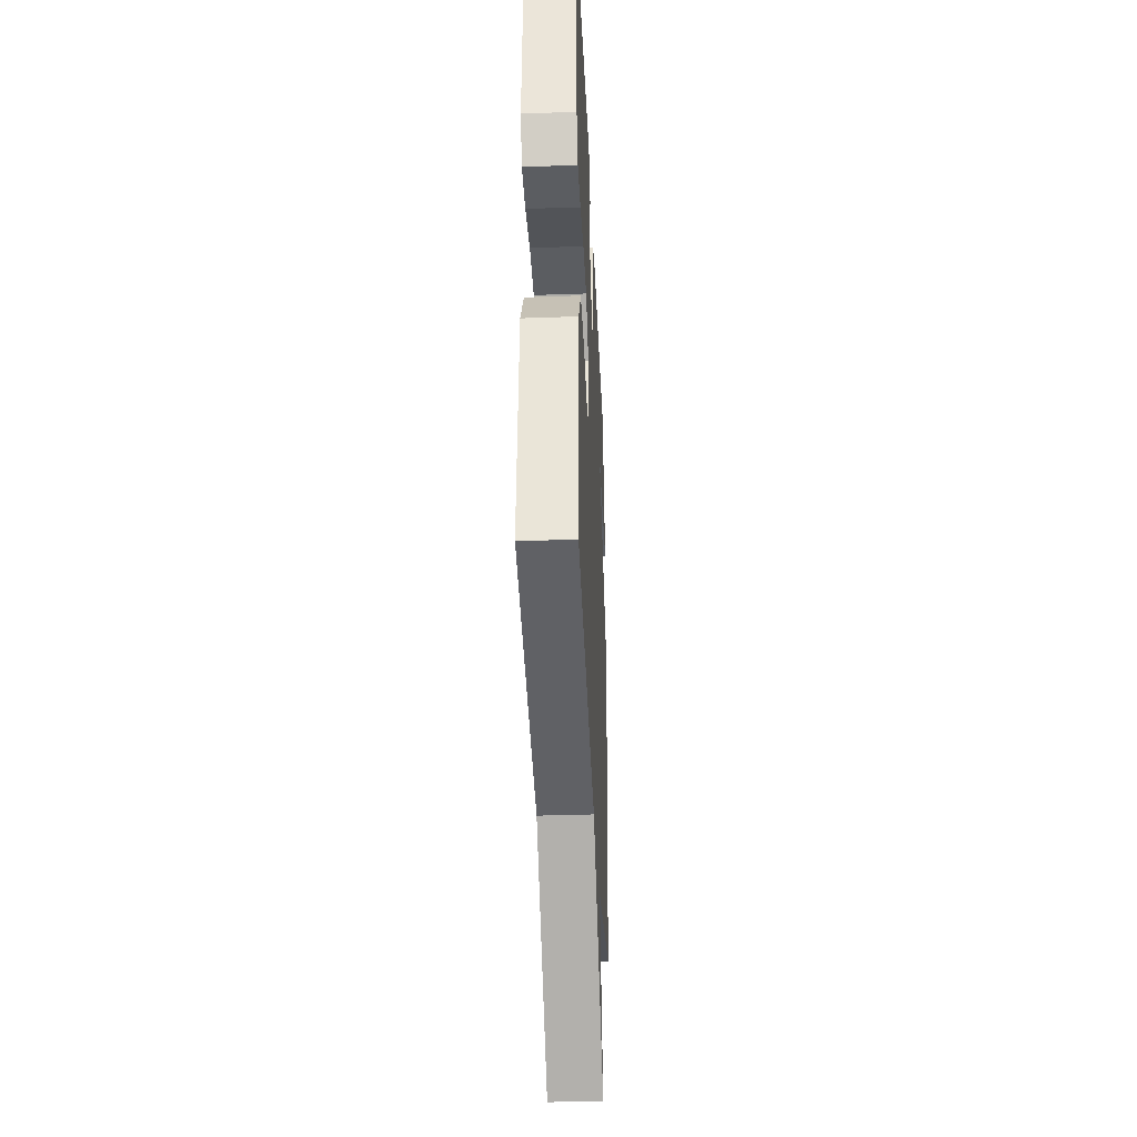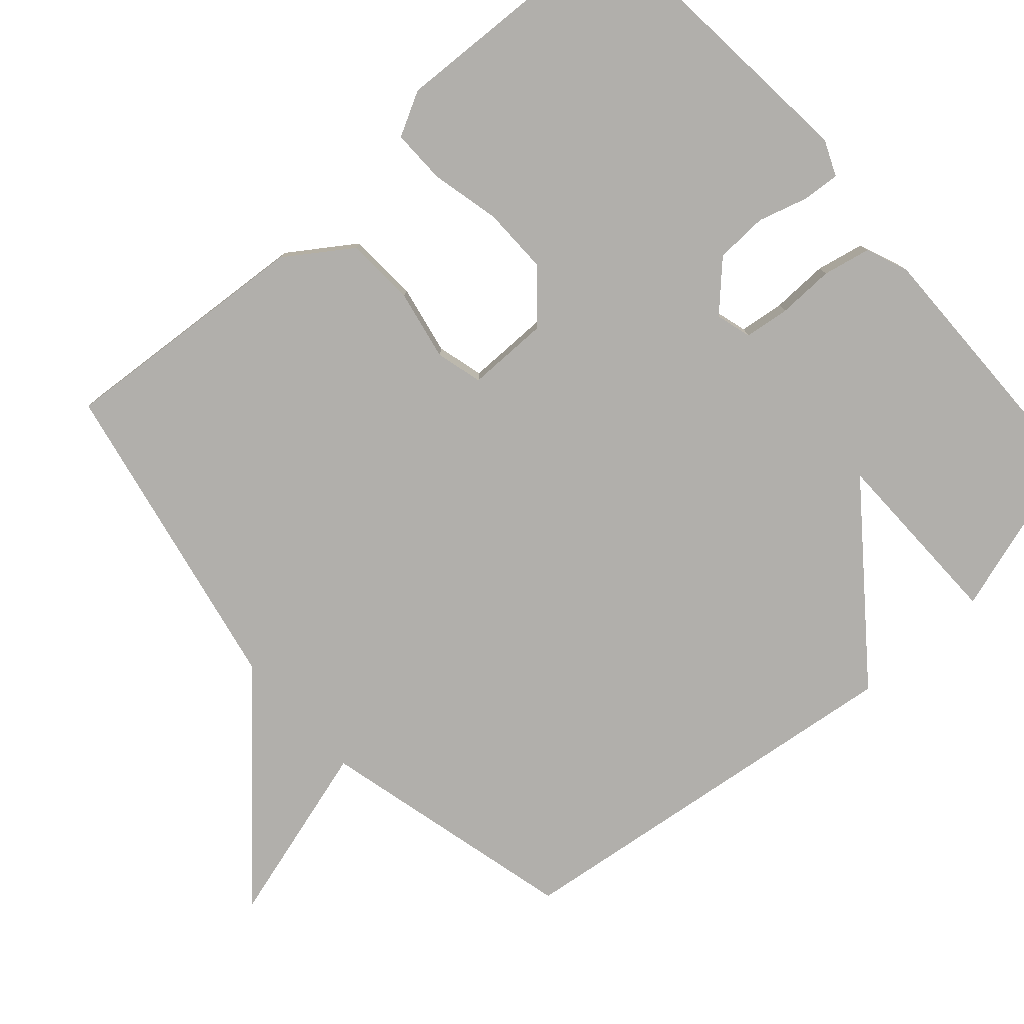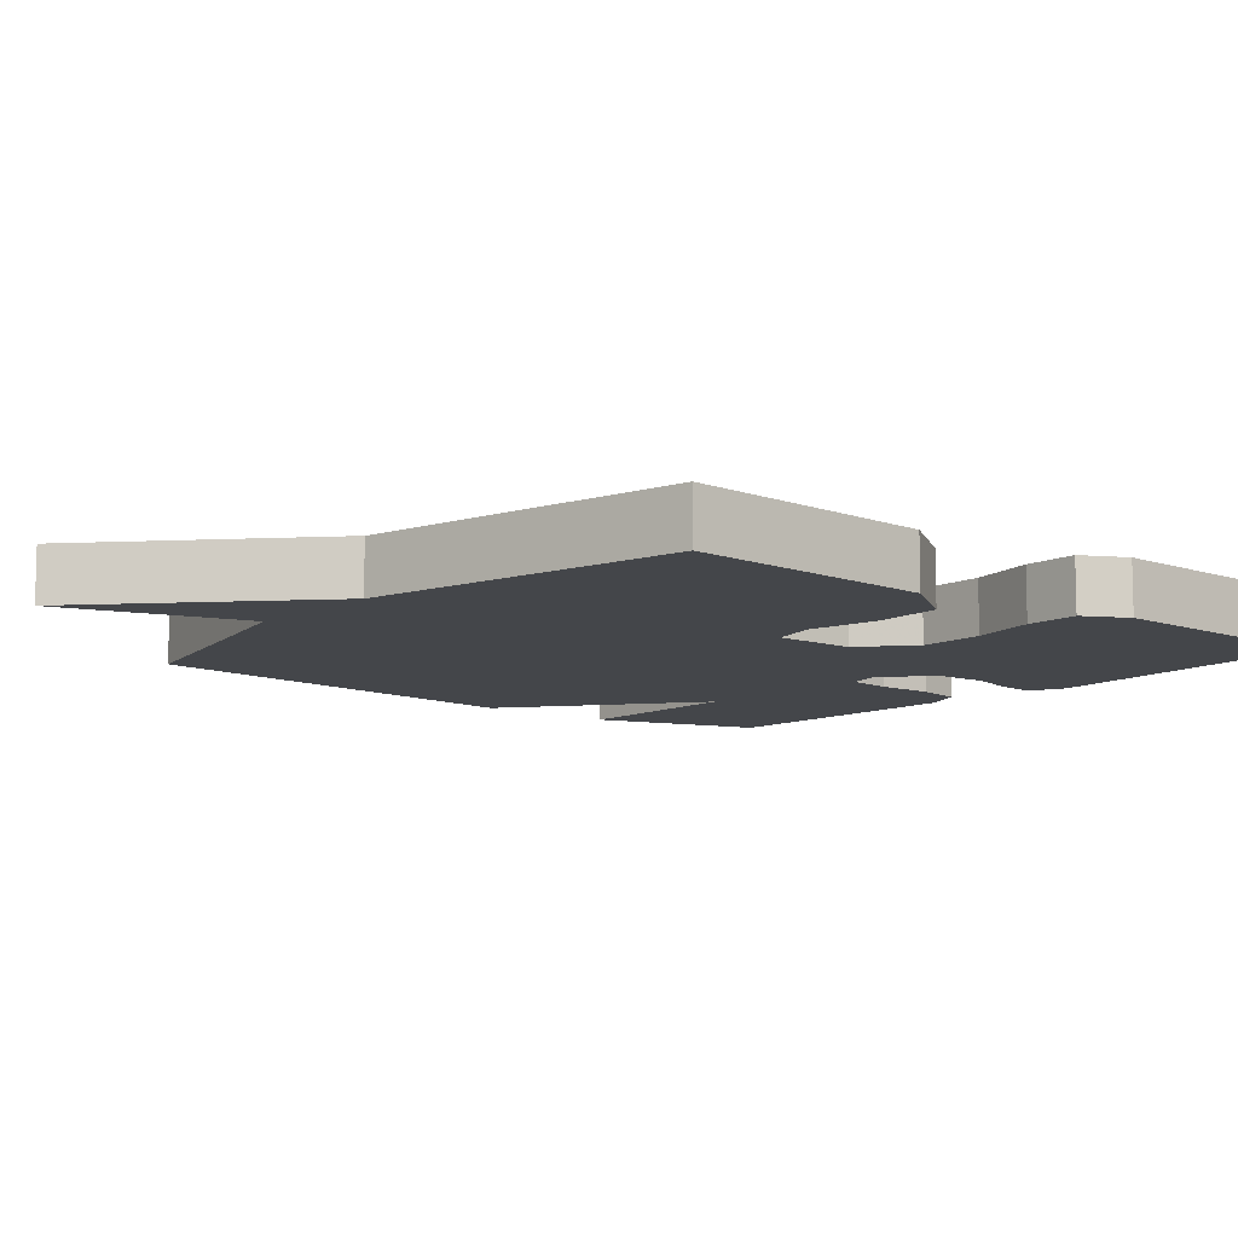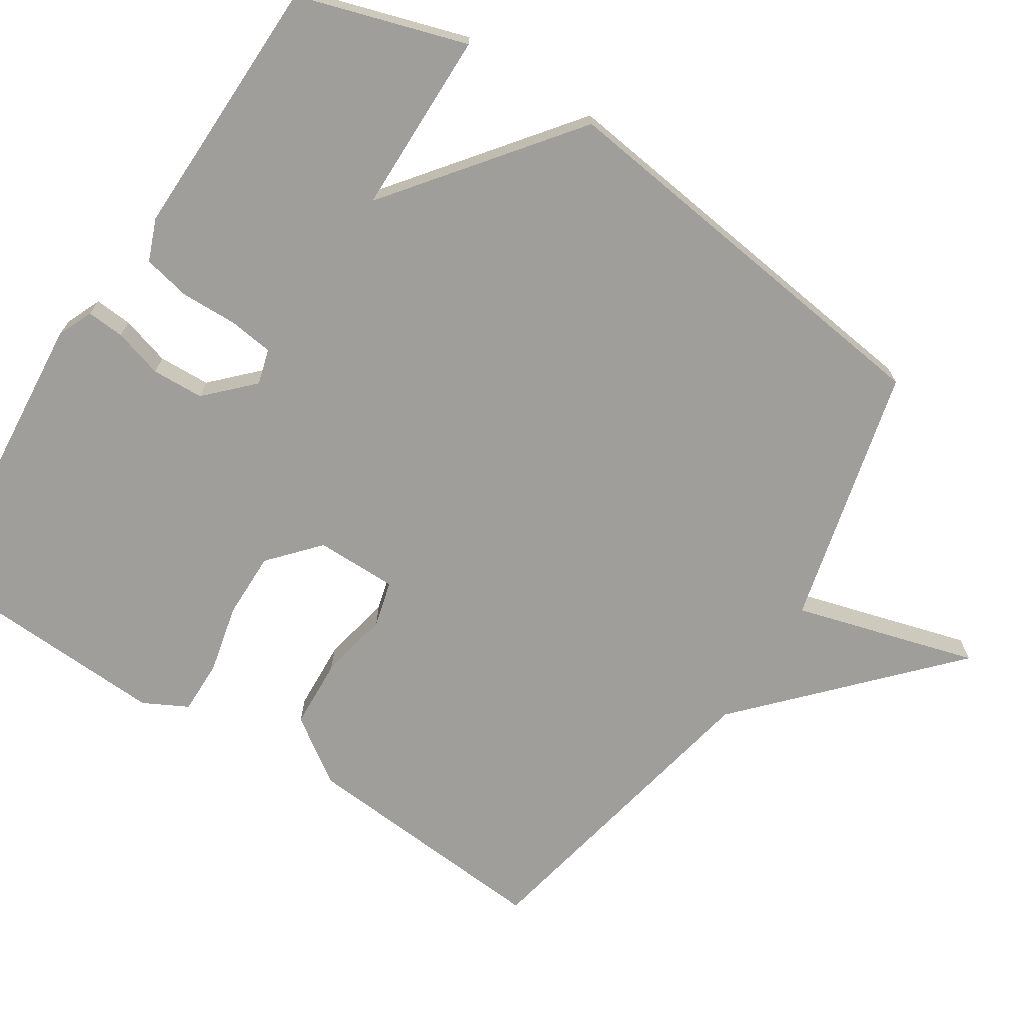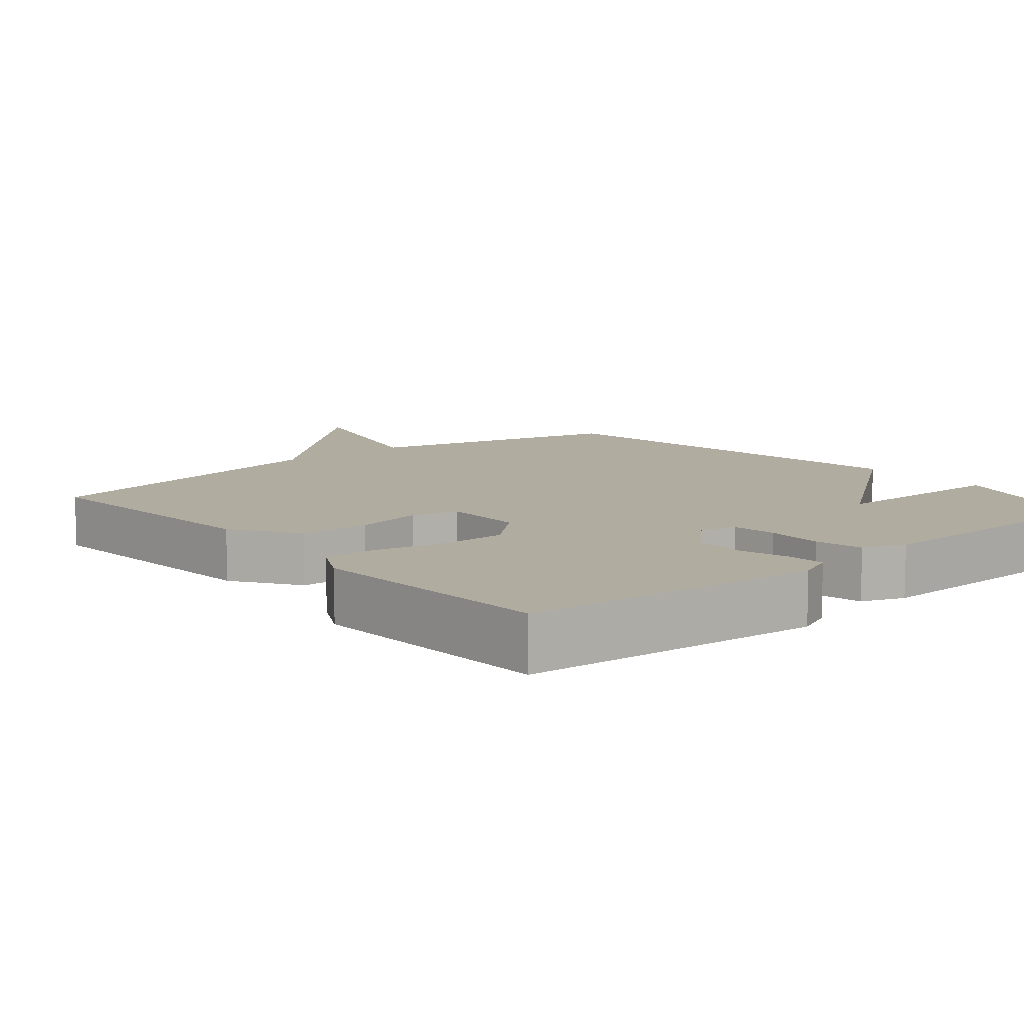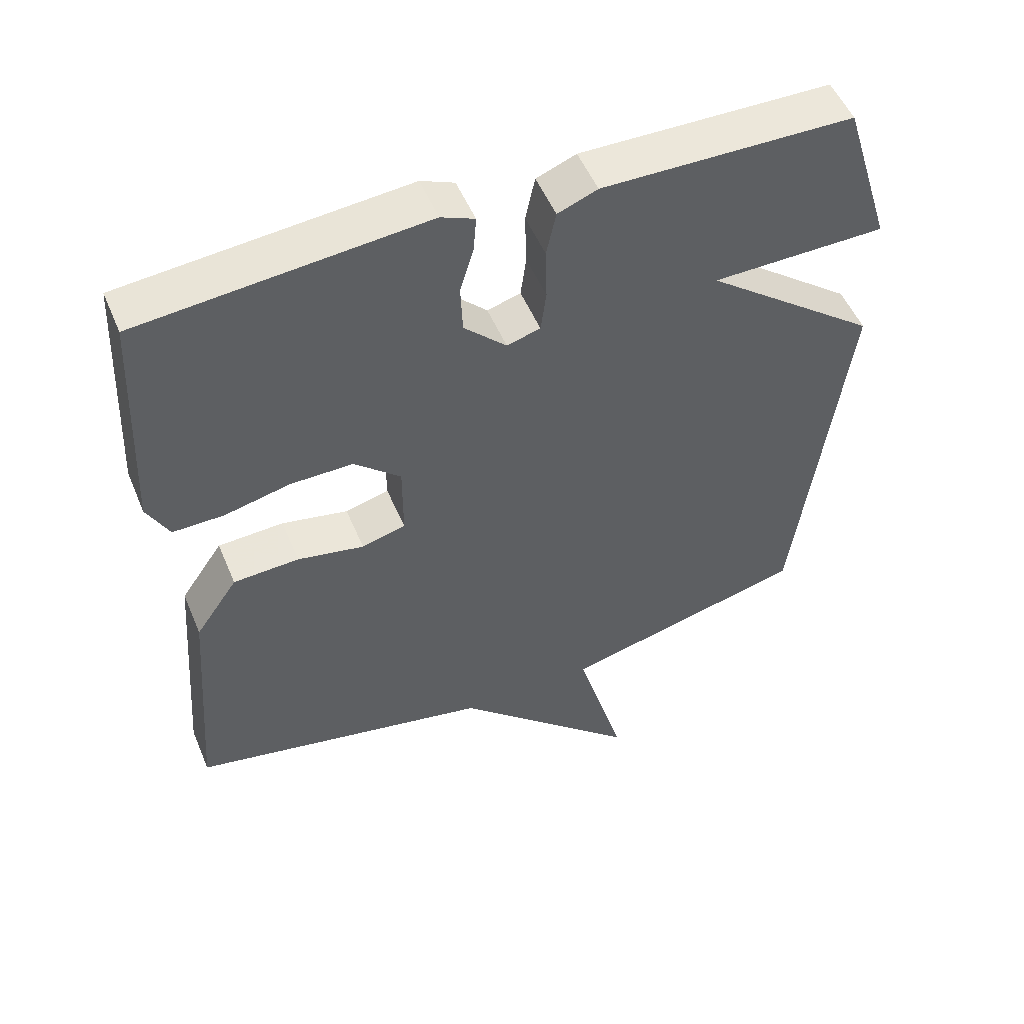
<metadata>
{"format":"obj","ext":"obj","renderer":"f3d","projection":"perspective","resolution":1024,"background":"white","views":[{"elev":-36.2,"azim":-87.4,"up":"+Z"},{"elev":-78.3,"azim":-48.3,"up":"+Y"},{"elev":-9.4,"azim":-130.0,"up":"+Y"},{"elev":-70.8,"azim":57.2,"up":"+Y"},{"elev":10.1,"azim":-40.2,"up":"+Y"},{"elev":52.0,"azim":-22.4,"up":"+Z"}]}
</metadata>
<code>
v -0.5 0.07 0.5
v -0.084 0.07 0.537
v -0.035 0.07 0.516
v -0.039 0.07 0.464
v -0.059 0.07 0.396
v -0.056 0.07 0.324
v 0.006 0.07 0.263
v 0.055 0.07 0.277
v 0.063 0.07 0.339
v 0.061 0.07 0.417
v 0.075 0.07 0.483
v 0.133 0.07 0.506
v 0.5 0.07 0.5
v 0.572 0.07 0.268
v 0.318 0.07 0.265
v 0.572 0.07 0.068
v 0.5 0.07 -0.5
v 0.141 0.07 -0.589
v 0.213 0.07 -0.842
v -0.059 0.07 -0.589
v -0.5 0.07 -0.5
v -0.473 0.07 -0.148
v -0.411 0.07 -0.058
v -0.315 0.07 -0.053
v -0.218 0.07 -0.072
v -0.154 0.07 -0.055
v -0.154 0.07 0.058
v -0.222 0.07 0.118
v -0.314 0.07 0.117
v -0.409 0.07 0.095
v -0.484 0.07 0.094
v -0.516 0.07 0.155
v -0.5 0 0.5
v -0.084 0 0.537
v -0.035 0 0.516
v -0.039 0 0.464
v -0.059 0 0.396
v -0.056 0 0.324
v 0.006 0 0.263
v 0.055 0 0.277
v 0.063 0 0.339
v 0.061 0 0.417
v 0.075 0 0.483
v 0.133 0 0.506
v 0.5 0 0.5
v 0.572 0 0.268
v 0.318 0 0.265
v 0.572 0 0.068
v 0.5 0 -0.5
v 0.141 0 -0.589
v 0.213 0 -0.842
v -0.059 0 -0.589
v -0.5 0 -0.5
v -0.473 0 -0.148
v -0.411 0 -0.058
v -0.315 0 -0.053
v -0.218 0 -0.072
v -0.154 0 -0.055
v -0.154 0 0.058
v -0.222 0 0.118
v -0.314 0 0.117
v -0.409 0 0.095
v -0.484 0 0.094
v -0.516 0 0.155
f 3 4 5
f 2 3 5
f 1 2 5
f 32 1 5
f 31 32 5
f 30 31 5
f 29 30 5
f 28 29 5 6
f 27 28 6 7
f 26 27 7 8
f 23 24 25
f 22 23 25
f 21 22 25
f 20 21 25
f 20 25 26
f 19 20 26
f 18 19 26
f 18 26 8
f 17 18 8
f 16 17 8
f 15 16 8
f 13 14 15
f 12 13 15
f 11 12 15
f 10 11 15
f 9 10 15
f 8 9 15
f 37 36 35
f 37 35 34
f 37 34 33
f 37 33 64
f 37 64 63
f 37 63 62
f 37 62 61
f 38 37 61 60
f 39 38 60 59
f 40 39 59 58
f 57 56 55
f 57 55 54
f 57 54 53
f 57 53 52
f 58 57 52
f 58 52 51
f 58 51 50
f 40 58 50
f 40 50 49
f 40 49 48
f 40 48 47
f 47 46 45
f 47 45 44
f 47 44 43
f 47 43 42
f 47 42 41
f 47 41 40
f 1 33 34 2
f 2 34 35 3
f 3 35 36 4
f 4 36 37 5
f 5 37 38 6
f 6 38 39 7
f 7 39 40 8
f 8 40 41 9
f 9 41 42 10
f 10 42 43 11
f 11 43 44 12
f 12 44 45 13
f 13 45 46 14
f 14 46 47 15
f 15 47 48 16
f 16 48 49 17
f 17 49 50 18
f 18 50 51 19
f 19 51 52 20
f 20 52 53 21
f 21 53 54 22
f 22 54 55 23
f 23 55 56 24
f 24 56 57 25
f 25 57 58 26
f 26 58 59 27
f 27 59 60 28
f 28 60 61 29
f 29 61 62 30
f 30 62 63 31
f 31 63 64 32
f 32 64 33 1

</code>
